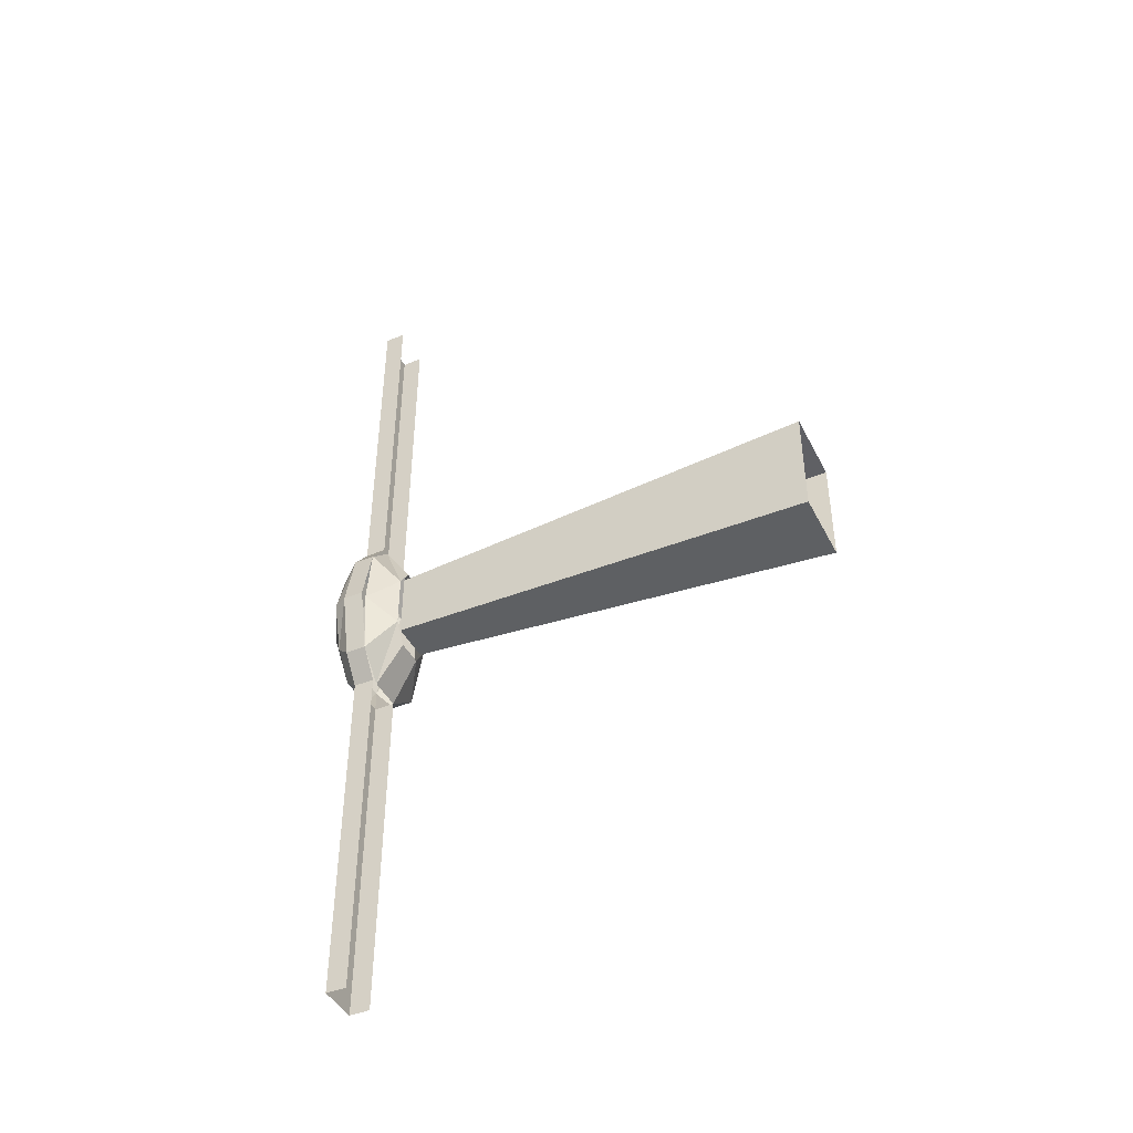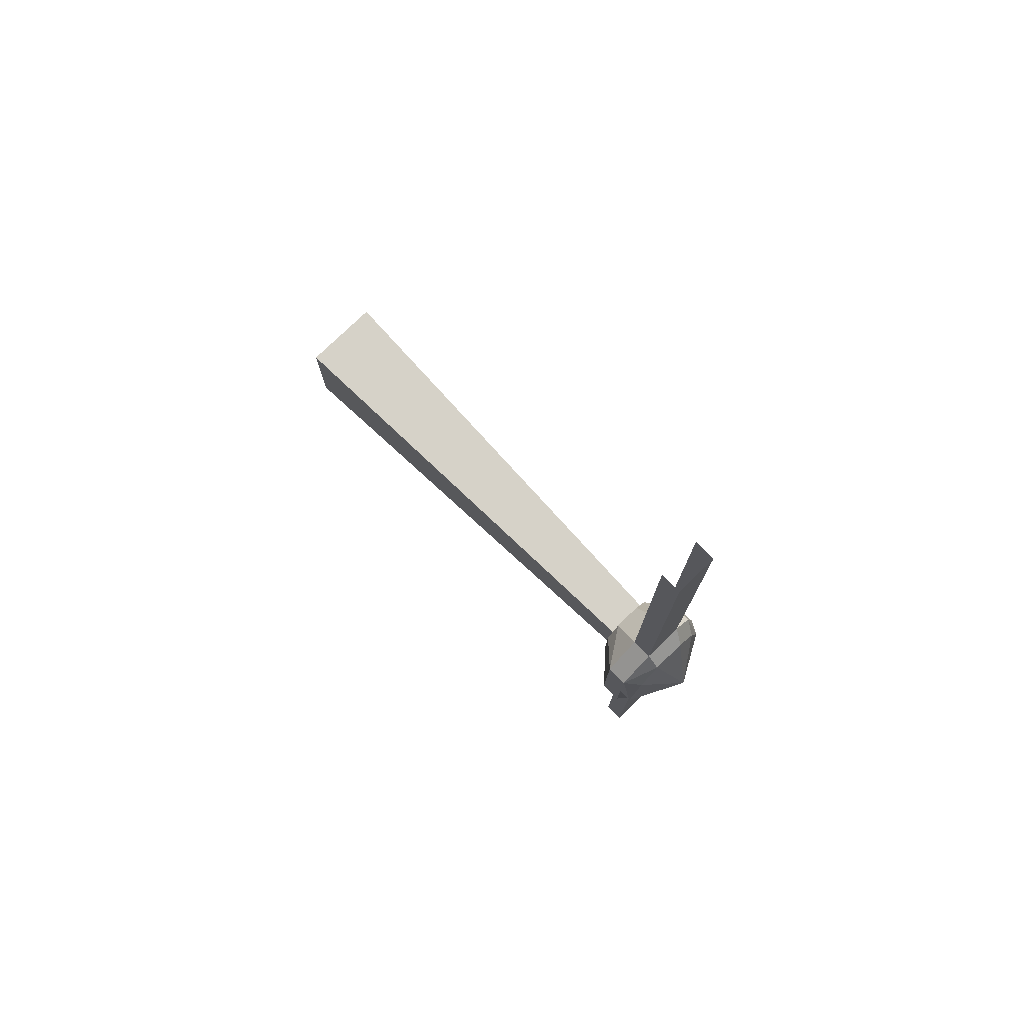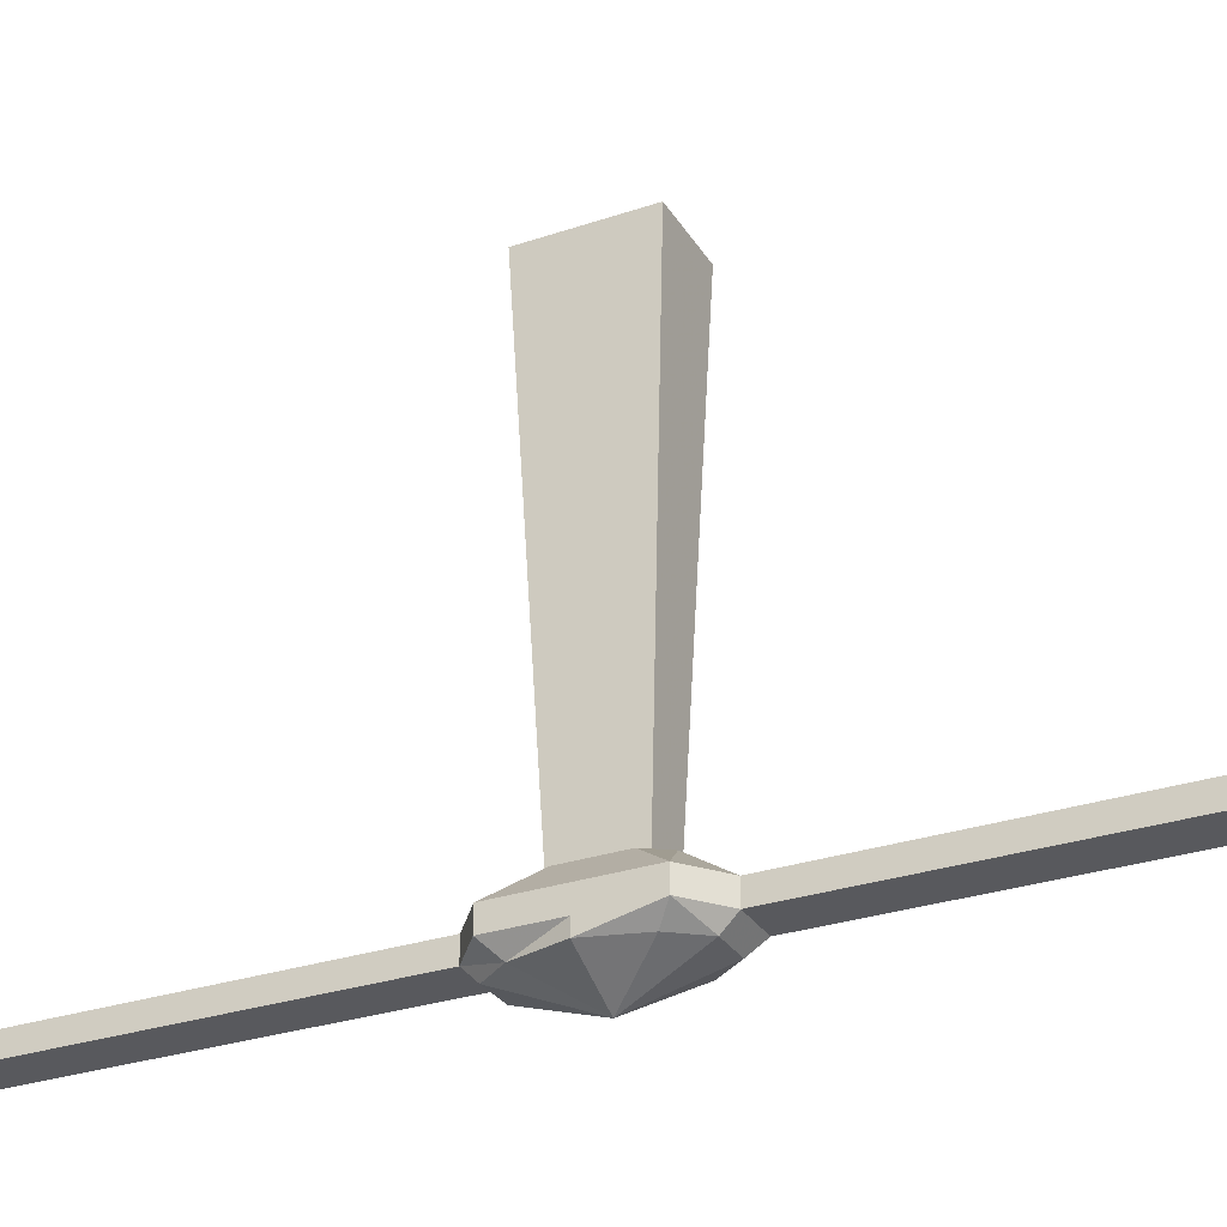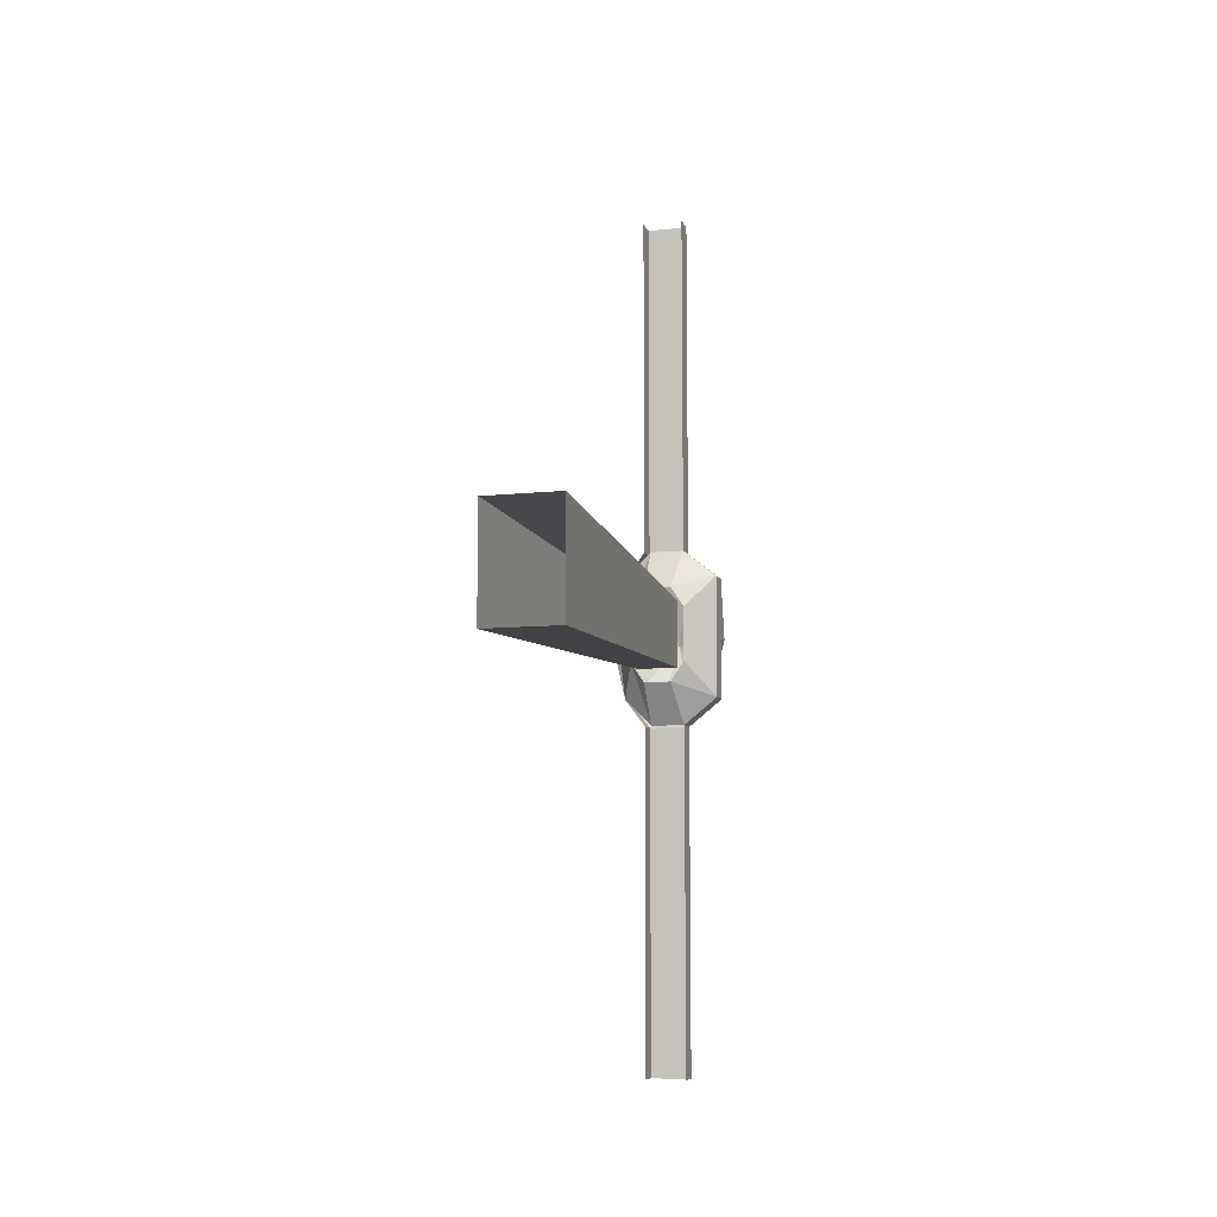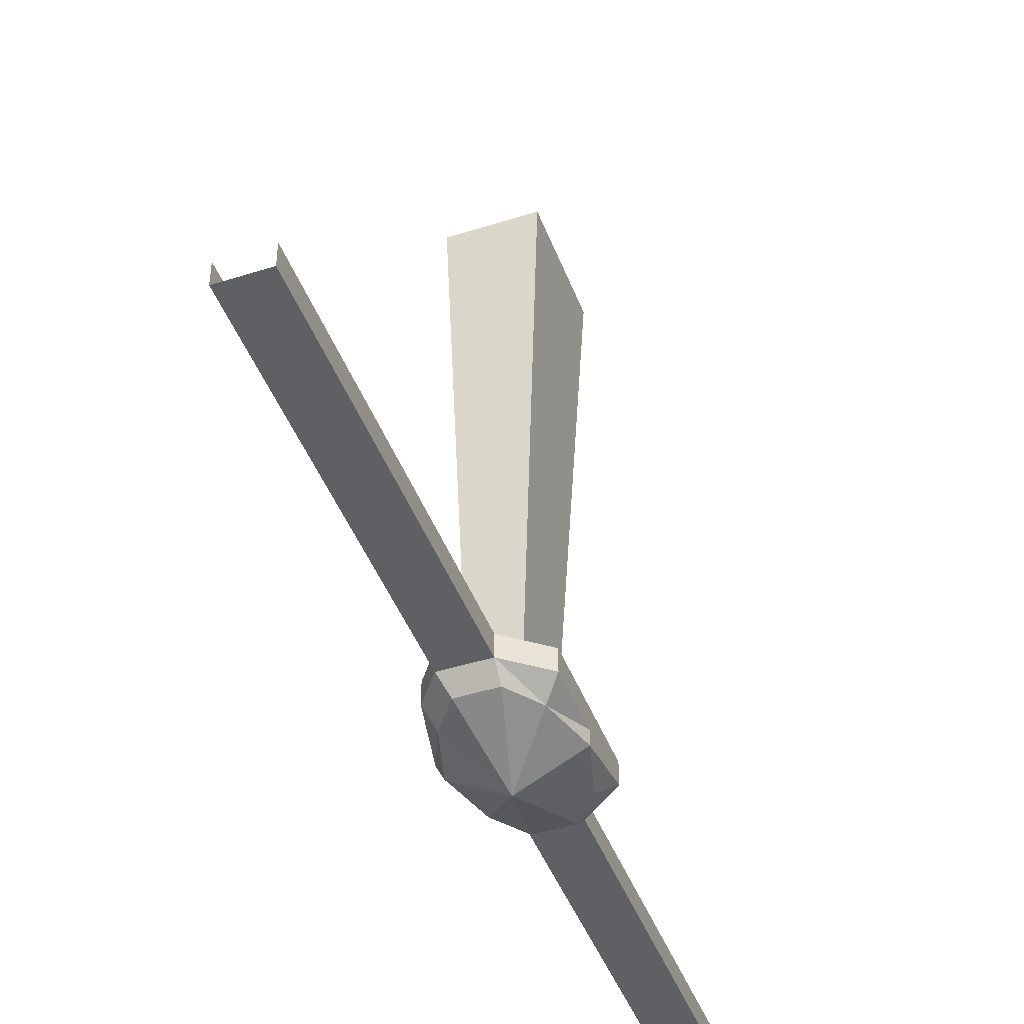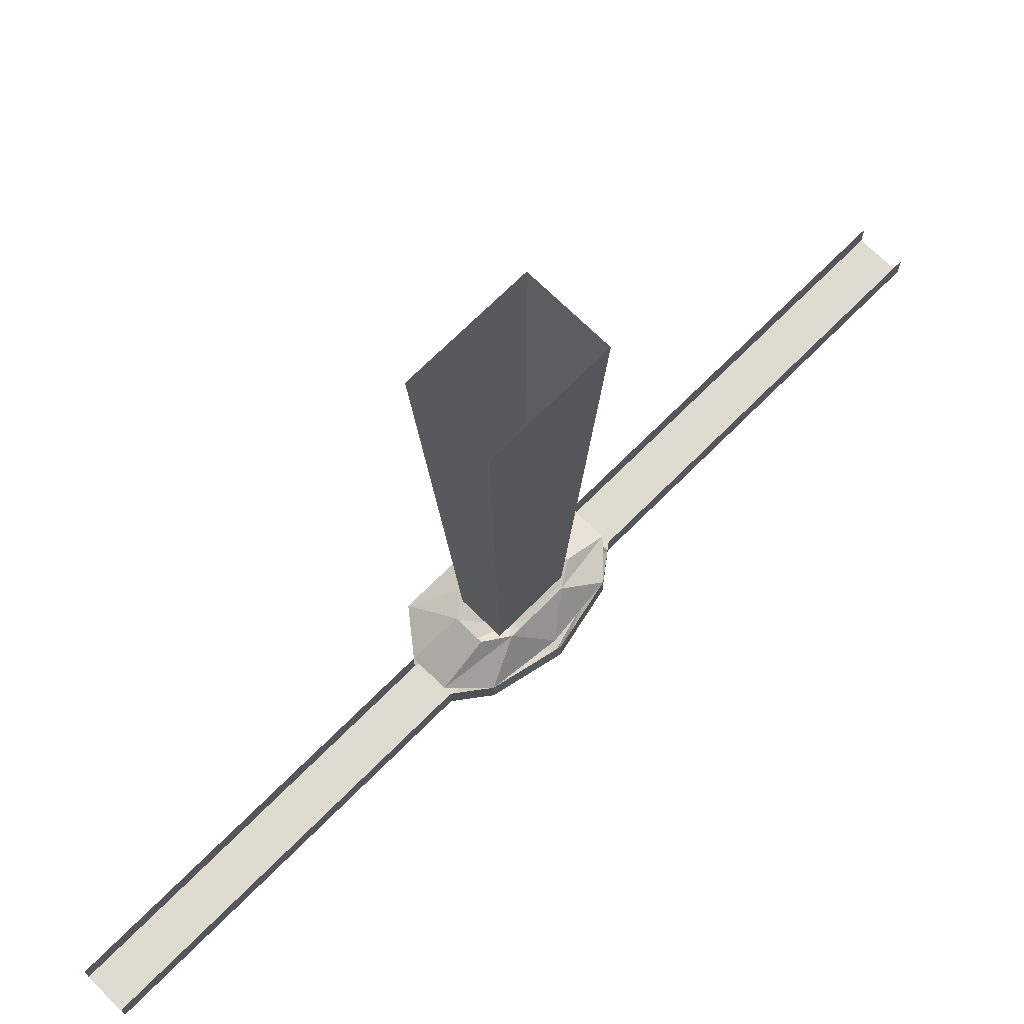
<metadata>
{"format":"obj","ext":"obj","renderer":"f3d","projection":"perspective","resolution":1024,"background":"white","views":[{"elev":-43.5,"azim":115.6,"up":"+Z"},{"elev":76.6,"azim":-44.3,"up":"+Z"},{"elev":-29.8,"azim":-63.8,"up":"+Y"},{"elev":-8.9,"azim":-163.8,"up":"+Z"},{"elev":-44.9,"azim":-159.8,"up":"+Y"},{"elev":69.8,"azim":44.8,"up":"+Y"}]}
</metadata>
<code>
v -0.4844 0 -0.0625
v -0.3984 0 -0.0625
v -0.4141 -0.5 -0.03906
v -0.4609 -0.5 -0.03906
v -0.4844 0 0
v -0.4609 -0.5 0
v -0.4844 0 0.0625
v -0.4609 -0.5 0.03906
v -0.3984 0 0.0625
v -0.4141 -0.5 0.03906
v -0.3984 0 0
v -0.4141 -0.5 0
v -0.4219 -0.5703 -0.08594
v -0.4141 -0.5547 -0.1016
v -0.3906 -0.5547 -0.07031
v -0.3984 -0.5703 -0.05469
v -0.4375 -0.6016 0
v -0.4609 -0.5703 -0.08594
v -0.4609 -0.5547 -0.1016
v -0.4609 -0.5547 -0.5
v -0.4141 -0.5547 -0.5
v -0.4141 -0.5312 -0.1016
v -0.3906 -0.5312 -0.07031
v -0.375 -0.5312 0
v -0.375 -0.5547 0
v -0.3828 -0.5703 0
v -0.3984 -0.5703 0.05469
v -0.4219 -0.5703 0.08594
v -0.4609 -0.5703 0.08594
v -0.4844 -0.5703 0.05469
v -0.5 -0.5703 0
v -0.4844 -0.5703 -0.05469
v -0.5 -0.5547 -0.07031
v -0.4609 -0.5312 -0.1016
v -0.4609 -0.5312 -0.5
v -0.5 -0.5547 0
v -0.5 -0.5312 -0.07031
v -0.4531 -0.5 -0.05469
v -0.4219 -0.5312 -0.1016
v -0.4219 -0.5 -0.05469
v -0.4062 -0.5 -0.03125
v -0.3828 -0.5312 0
v -0.4062 -0.5 0
v -0.4062 -0.5 0.03125
v -0.3906 -0.5312 0.07031
v -0.4219 -0.5312 0.1016
v -0.4219 -0.5 0.05469
v -0.4531 -0.5 0.05469
v -0.4609 -0.5312 0.1016
v -0.5 -0.5312 0.07031
v -0.4609 -0.5547 0.1016
v -0.4609 -0.5547 0.5
v -0.4609 -0.5312 0.5
v -0.5 -0.5312 0
v -0.4688 -0.5 -0.03125
v -0.4688 -0.5 0
v -0.4688 -0.5 0.03125
v -0.3906 -0.5547 0.07031
v -0.4141 -0.5547 0.1016
v -0.5 -0.5547 0.07031
v -0.4141 -0.5312 0.1016
v -0.4141 -0.5312 0.5
v -0.4141 -0.5547 0.5
v -0.4141 -0.5312 -0.5
f 1 2 3
f 1 3 4
f 1 4 5
f 5 4 6
f 5 6 7
f 7 6 8
f 7 8 9
f 9 8 10
f 9 10 11
f 11 10 12
f 11 12 2
f 2 12 3
f 13 14 15
f 13 15 16
f 13 16 17
f 13 17 18
f 13 18 19
f 13 19 14
f 14 19 20
f 14 20 21
f 14 21 22
f 14 22 23
f 14 23 15
f 15 23 24
f 15 24 25
f 15 25 16
f 16 25 26
f 16 26 17
f 17 26 27
f 17 27 28
f 17 28 29
f 17 29 30
f 17 30 31
f 17 31 32
f 17 32 18
f 18 32 19
f 19 32 33
f 19 33 34
f 19 34 35
f 19 35 20
f 32 31 36
f 32 36 33
f 33 36 37
f 33 37 34
f 34 37 38
f 34 38 39
f 39 38 40
f 39 40 41
f 39 41 23
f 23 41 42
f 42 41 43
f 42 43 44
f 42 44 45
f 45 44 46
f 46 44 47
f 46 47 48
f 46 48 49
f 49 48 50
f 49 50 51
f 49 51 52
f 49 52 53
f 36 54 37
f 37 54 55
f 37 55 38
f 55 54 56
f 56 54 57
f 57 54 50
f 57 50 48
f 27 58 59
f 27 59 28
f 28 59 29
f 29 59 51
f 29 51 60
f 29 60 30
f 30 60 31
f 31 60 36
f 36 60 54
f 54 60 50
f 50 60 51
f 26 25 58
f 26 58 27
f 58 45 61
f 58 61 59
f 59 61 62
f 59 62 63
f 59 63 51
f 51 63 52
f 25 24 45
f 25 45 58
f 21 64 22

</code>
